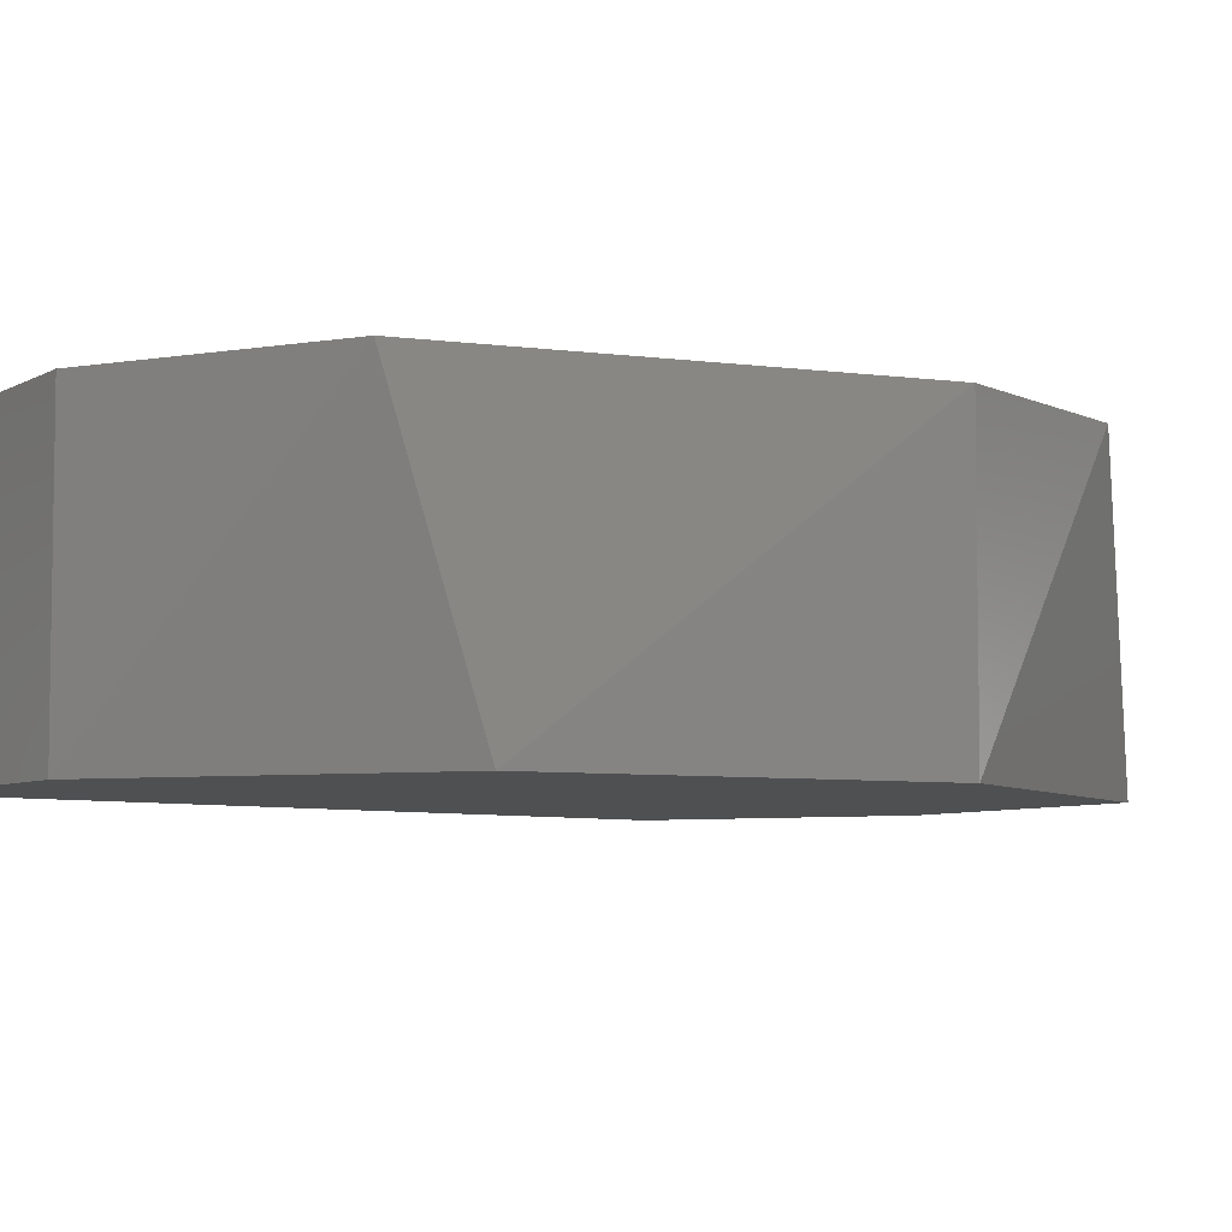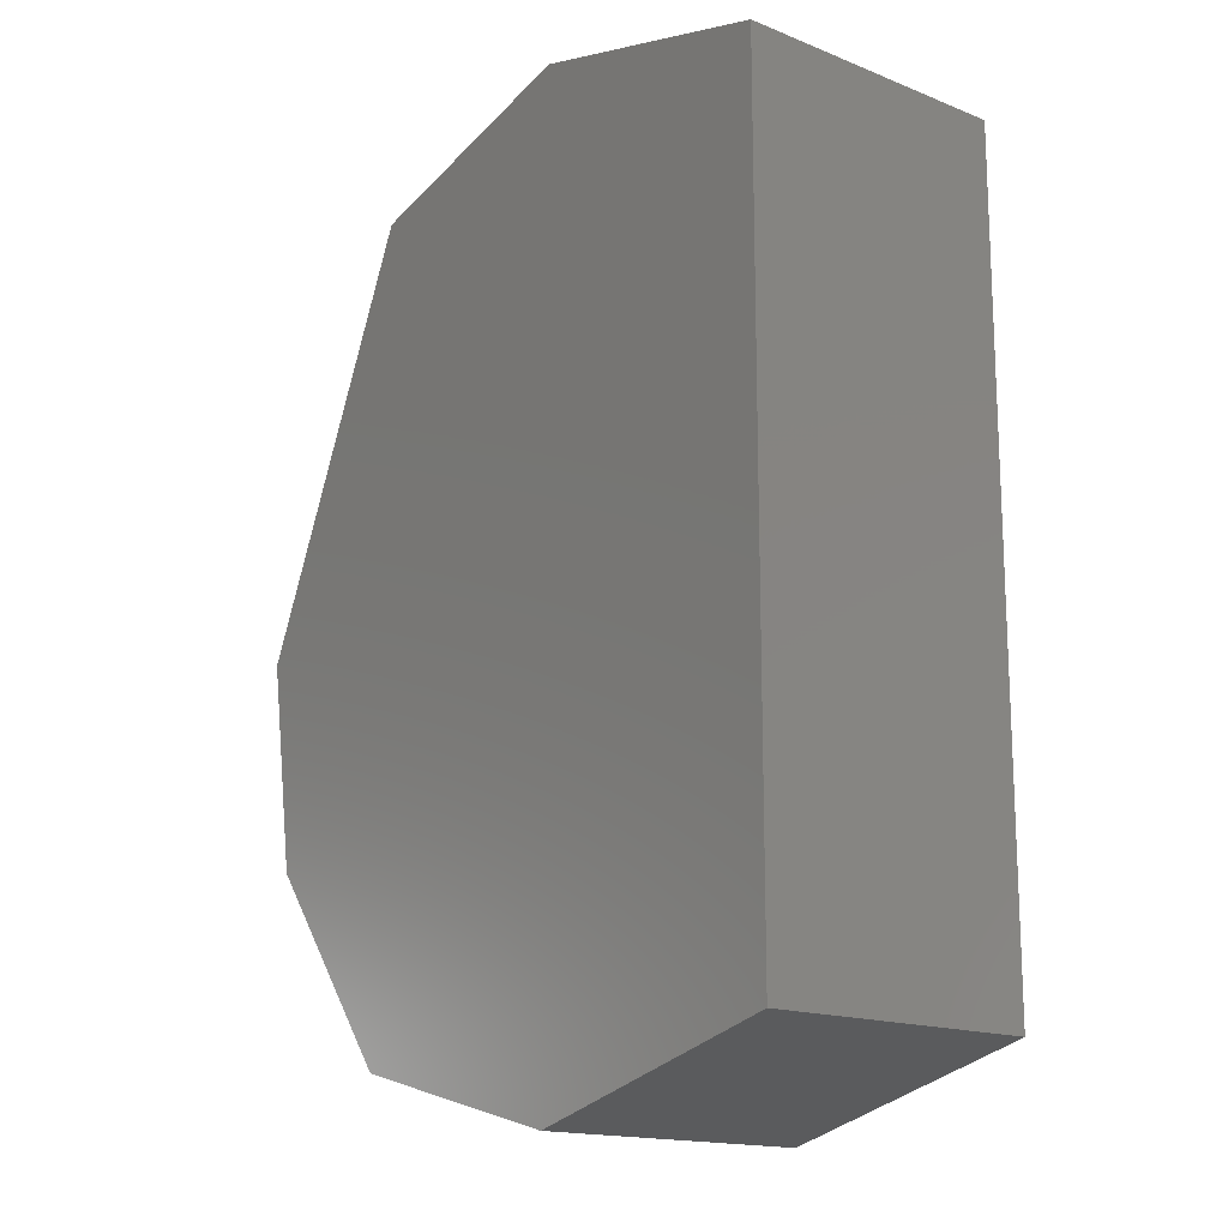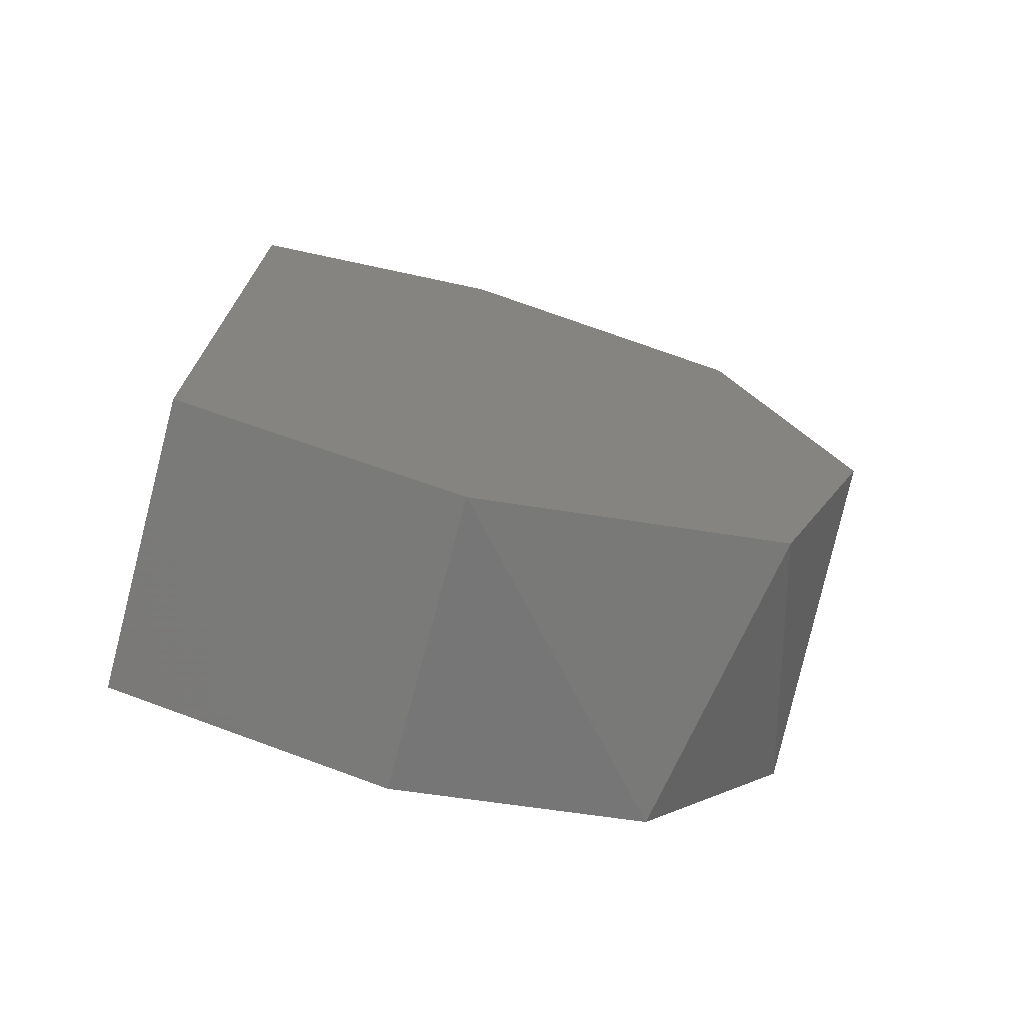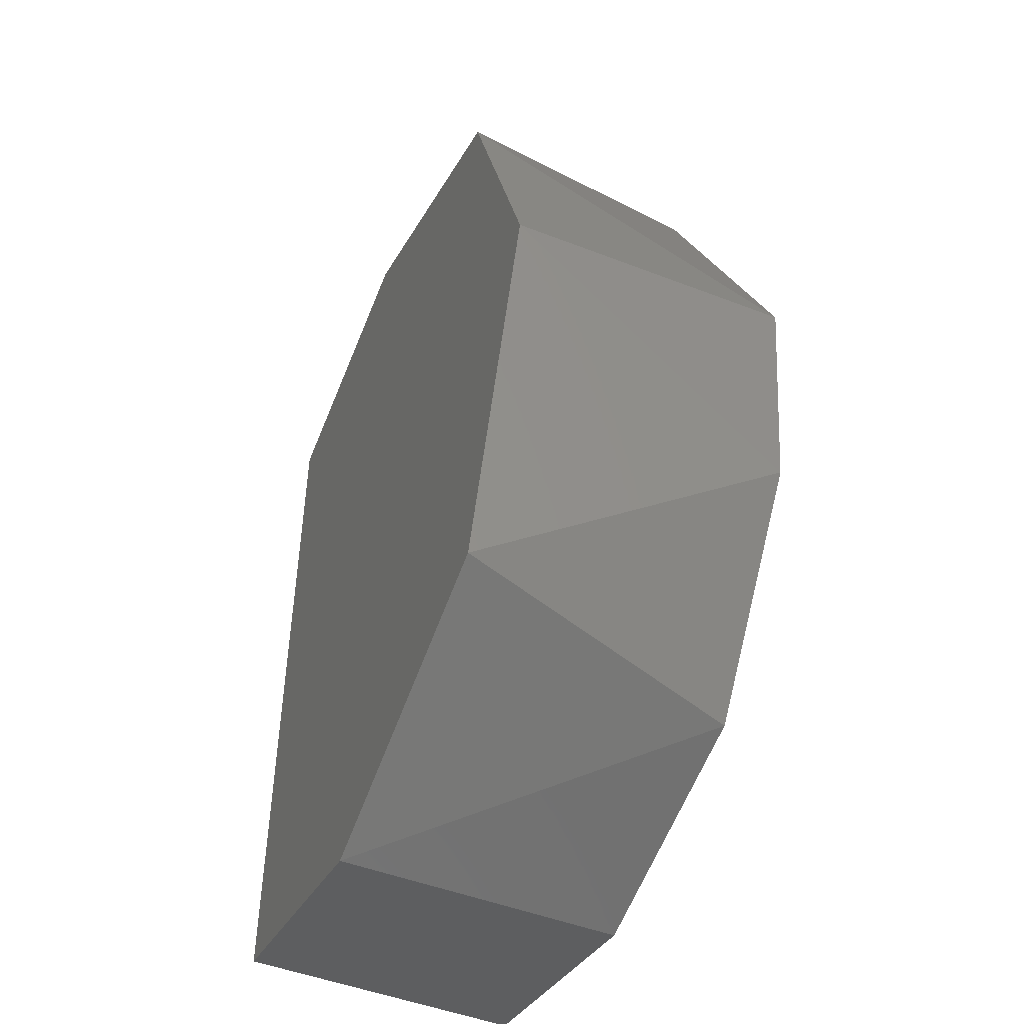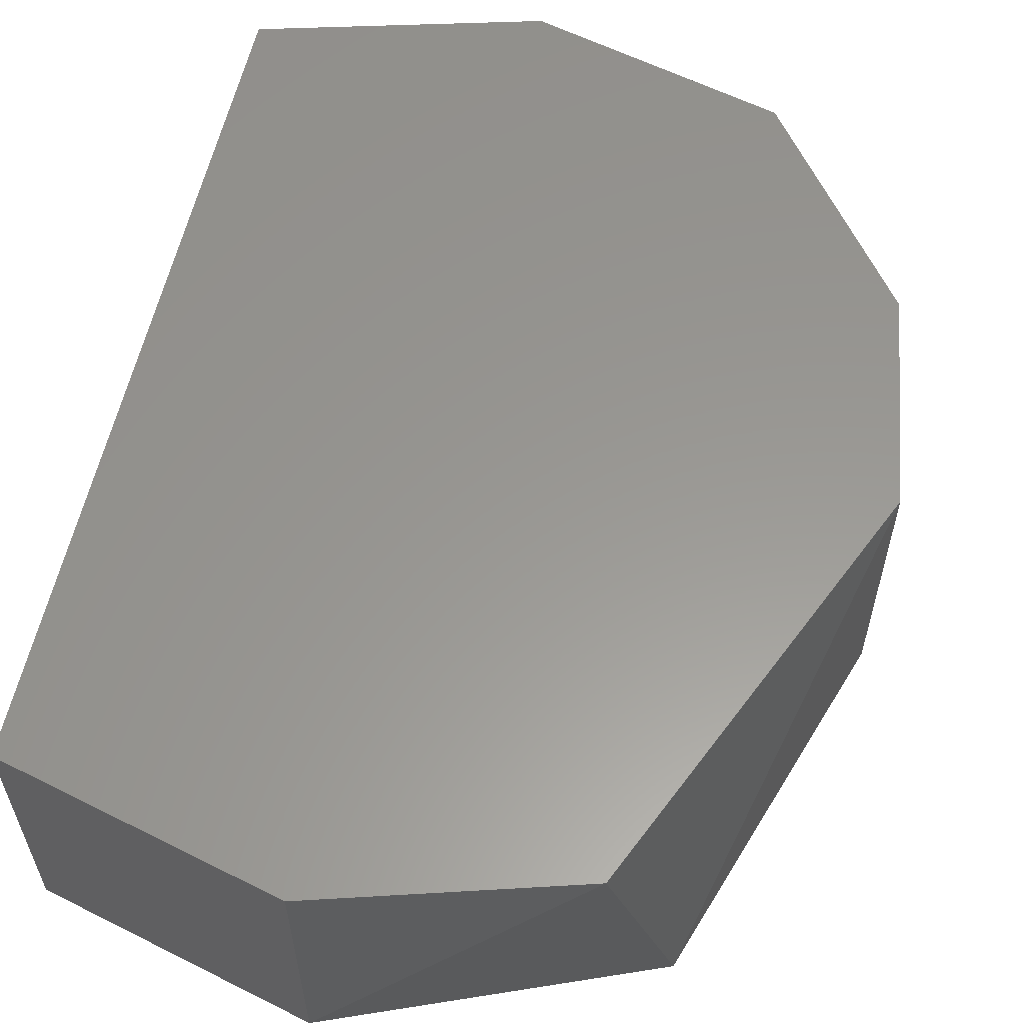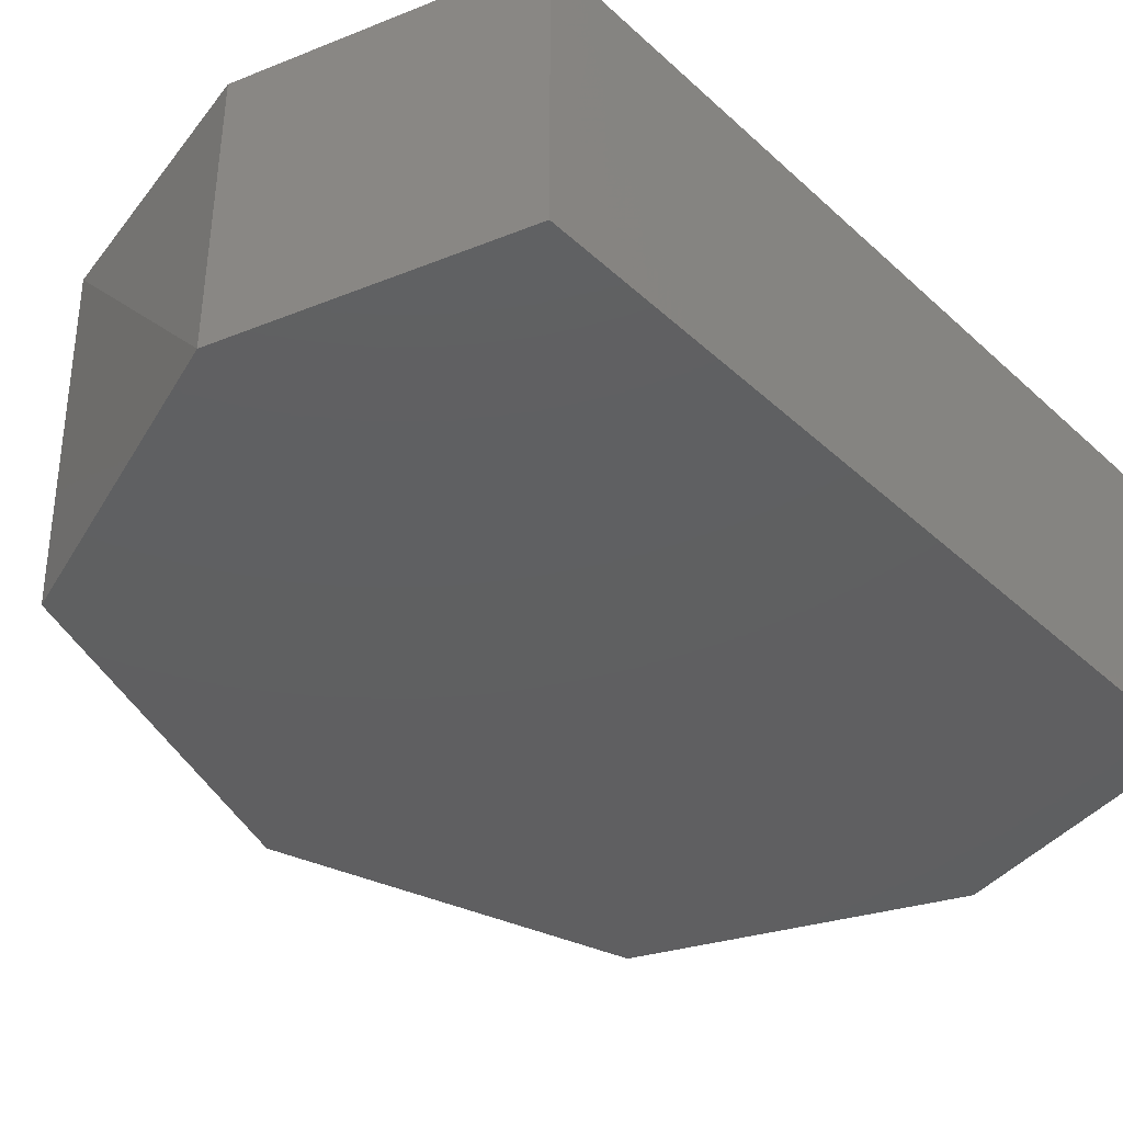
<metadata>
{"format":"stl","ext":"stl","renderer":"f3d","projection":"perspective","resolution":1024,"background":"white","views":[{"elev":-5.8,"azim":-136.5,"up":"+Z"},{"elev":-16.1,"azim":50.4,"up":"+Y"},{"elev":-73.3,"azim":165.1,"up":"+Y"},{"elev":-48.9,"azim":-113.3,"up":"+Y"},{"elev":58.8,"azim":-167.3,"up":"+Z"},{"elev":-39.4,"azim":41.5,"up":"+Z"}]}
</metadata>
<code>
# stl→obj: 15 verts, 26 faces
v 0.02995 0.5299 0.4252
v 0.03189 0.5273 0.4252
v 0.03509 0.5264 0.4252
v 0.03861 0.5273 0.4252
v 0.03861 0.5379 0.4252
v 0.03509 0.5388 0.4252
v 0.03188 0.5379 0.4252
v 0.02954 0.5326 0.4252
v 0.03861 0.5273 0.4215
v 0.03861 0.5379 0.4215
v 0.03109 0.5279 0.4215
v 0.03509 0.5264 0.4215
v 0.03109 0.5372 0.4215
v 0.02954 0.5326 0.4215
v 0.03509 0.5388 0.4215
f 1 2 3
f 1 3 4
f 1 4 5
f 1 5 6
f 1 6 7
f 1 7 8
f 9 10 5
f 9 5 4
f 11 12 2
f 13 14 8
f 13 8 7
f 13 7 15
f 13 15 10
f 13 10 9
f 13 9 12
f 13 12 11
f 13 11 14
f 6 15 7
f 6 5 10
f 6 10 15
f 3 2 12
f 3 12 9
f 3 9 4
f 1 8 14
f 1 14 11
f 1 11 2

</code>
